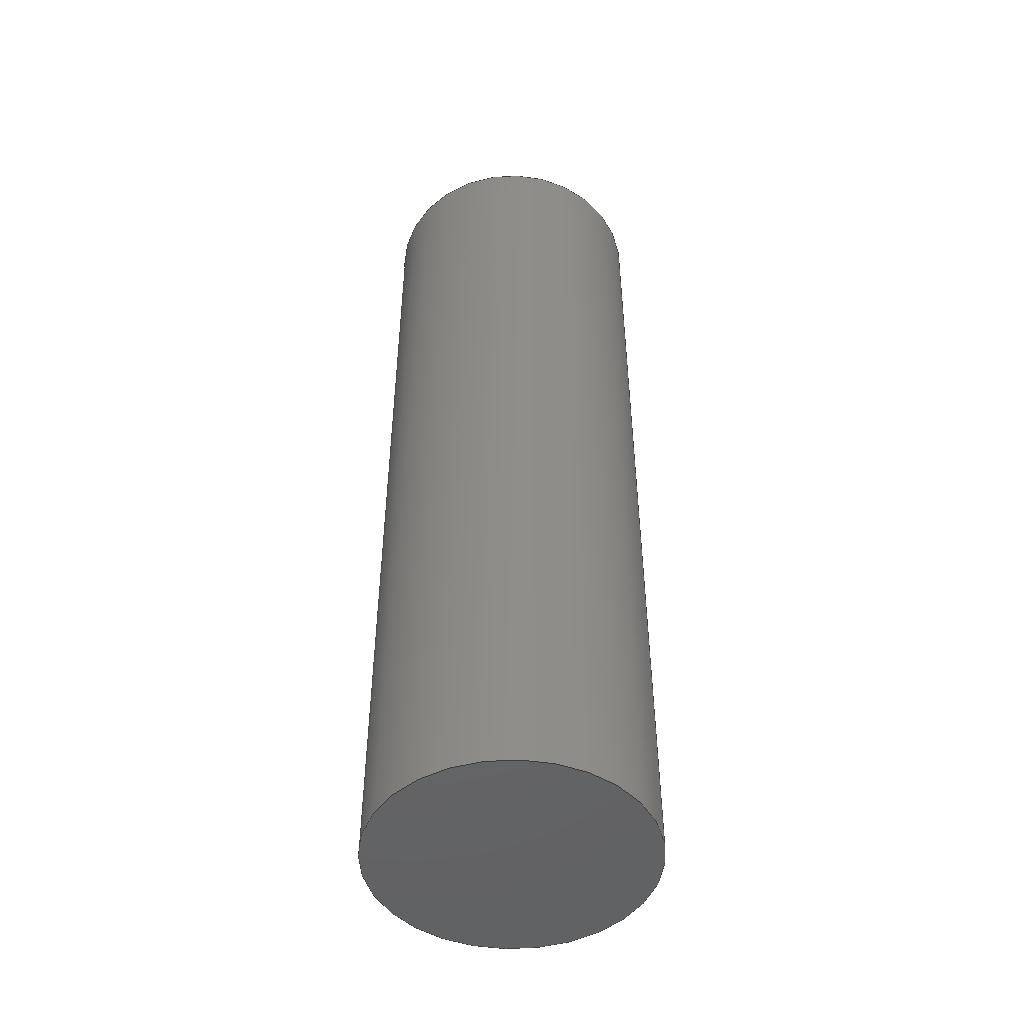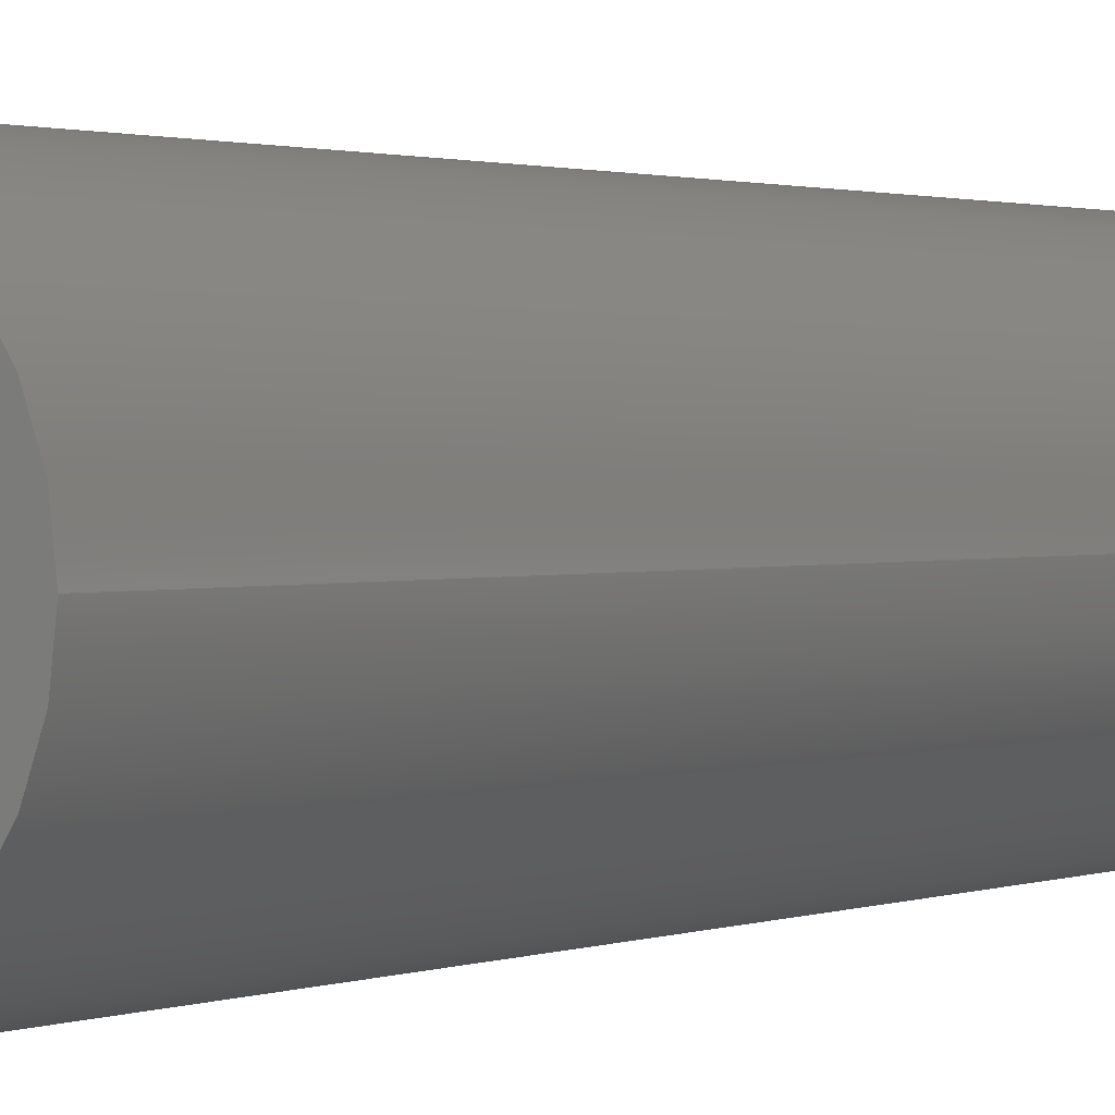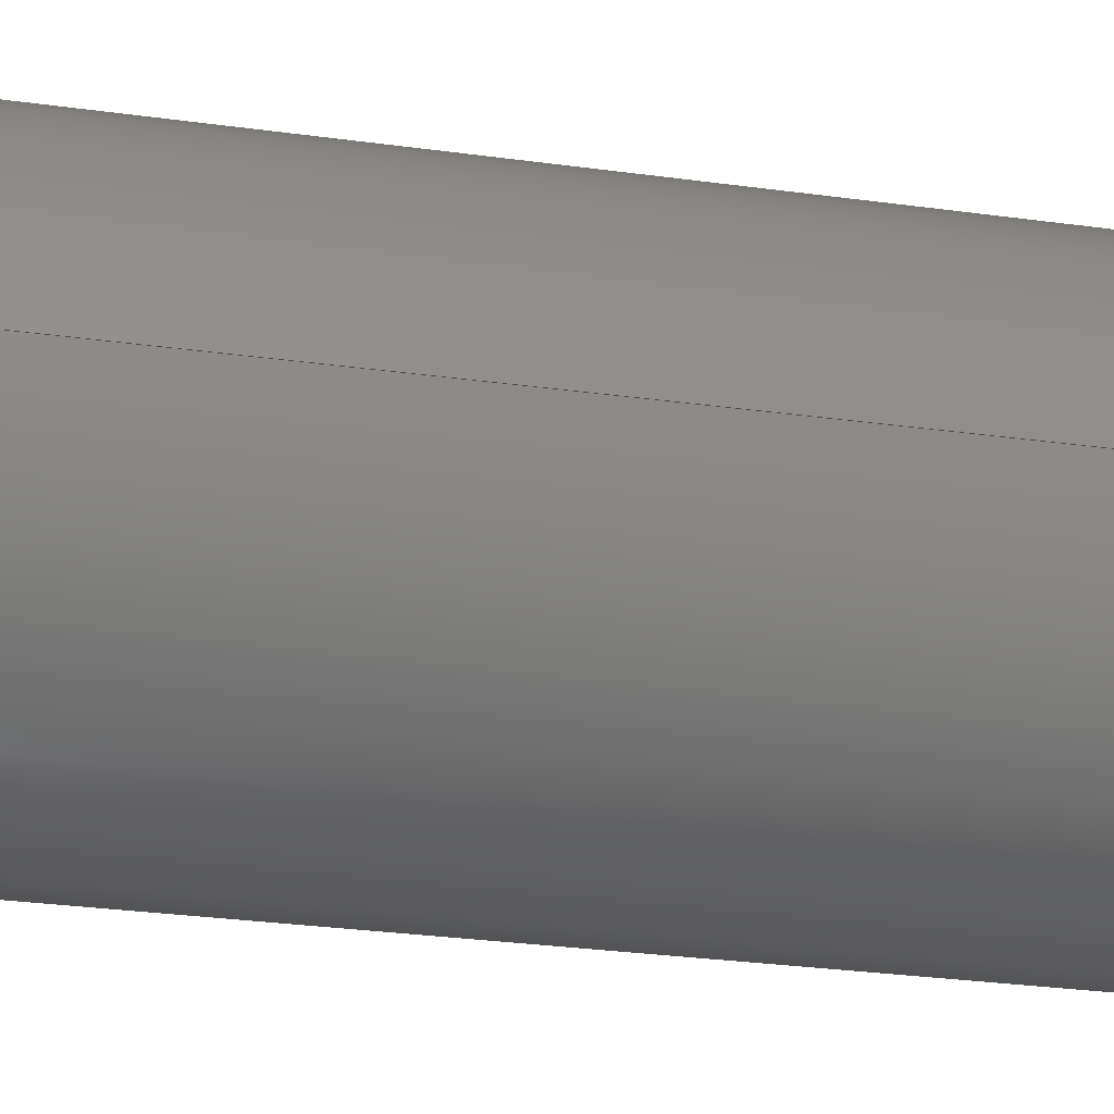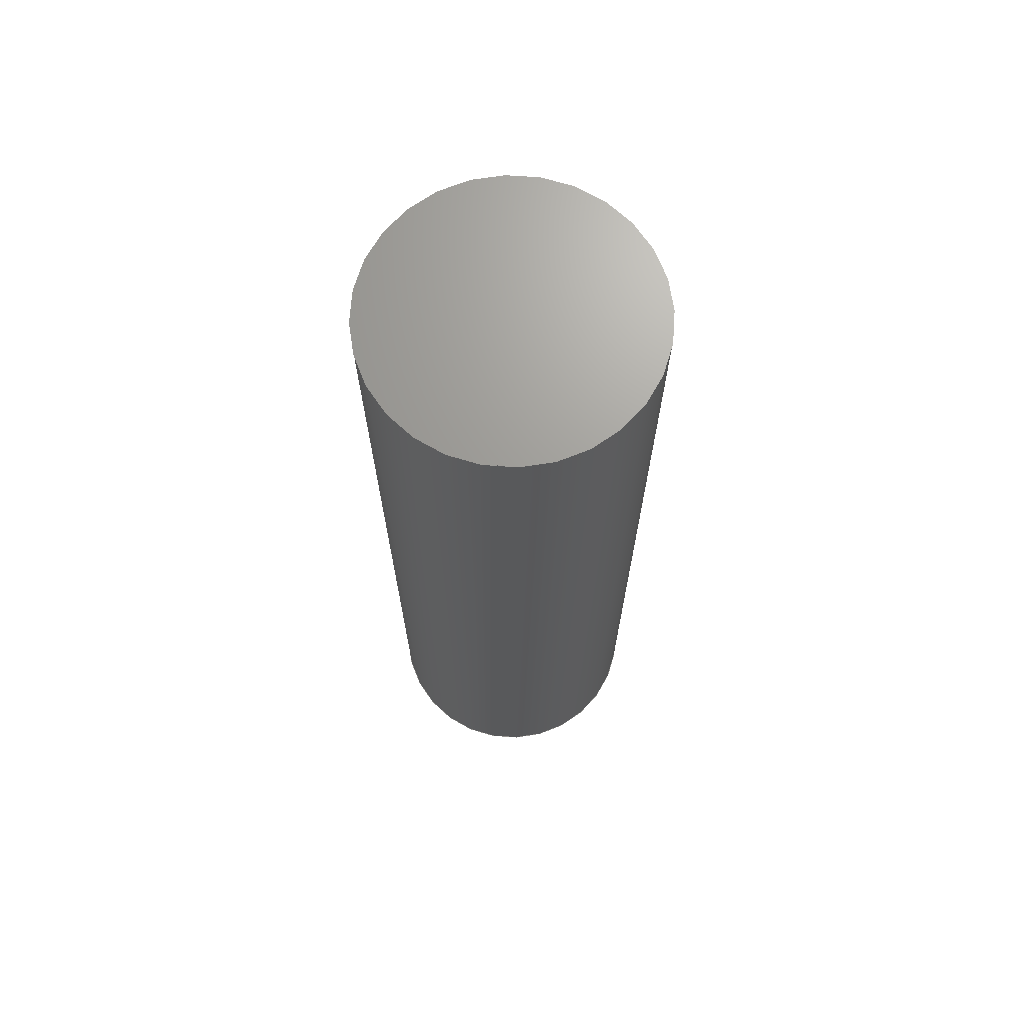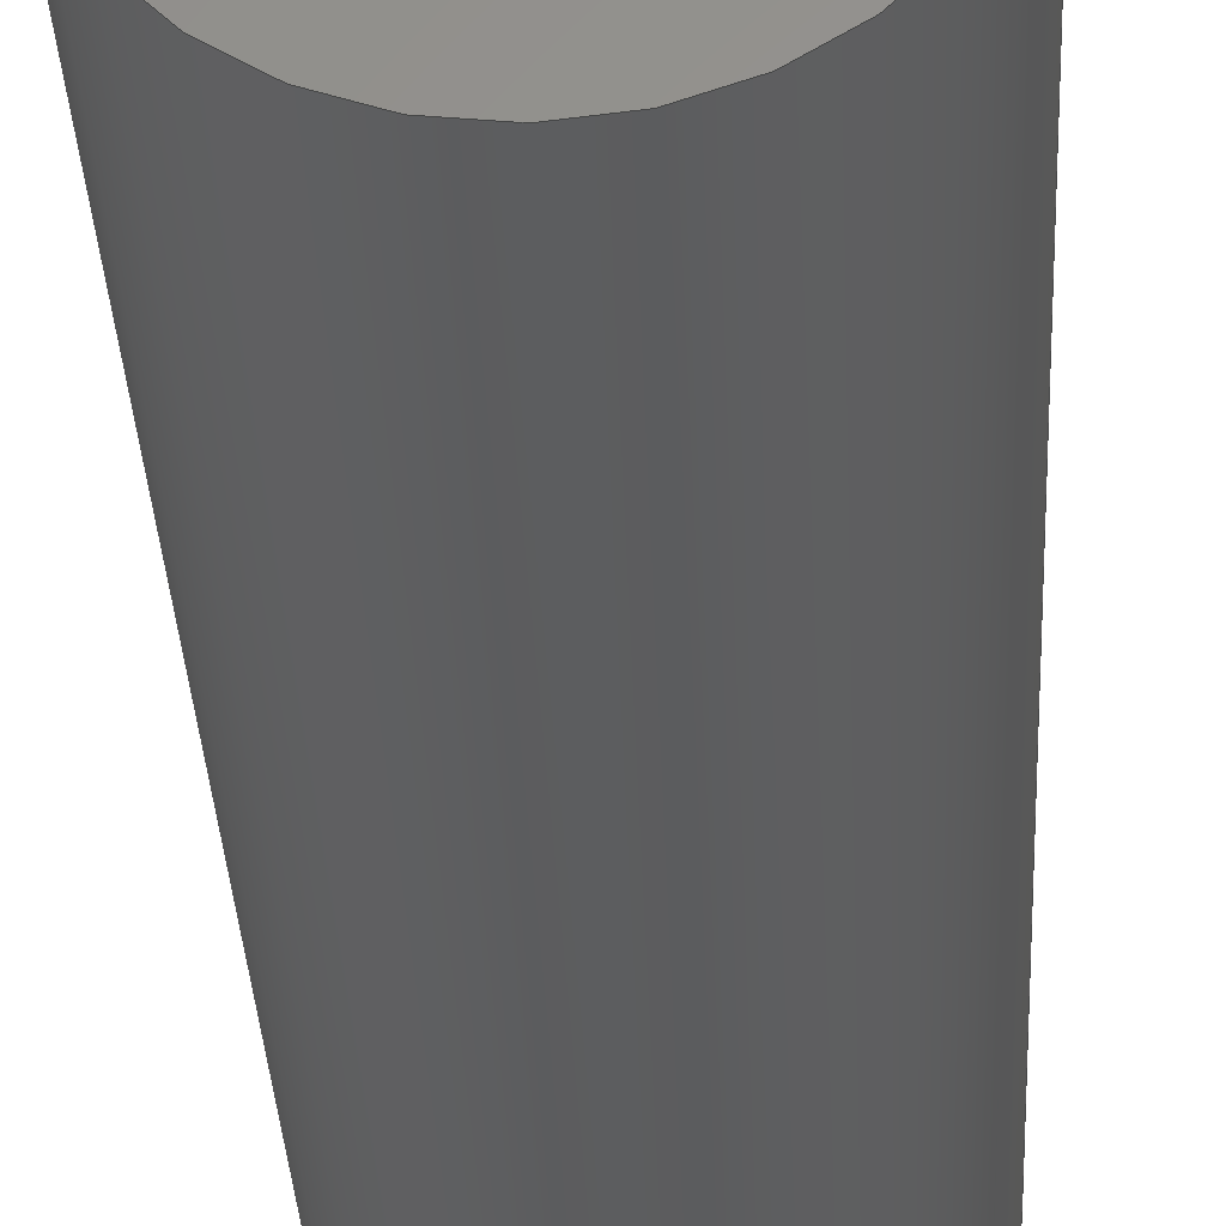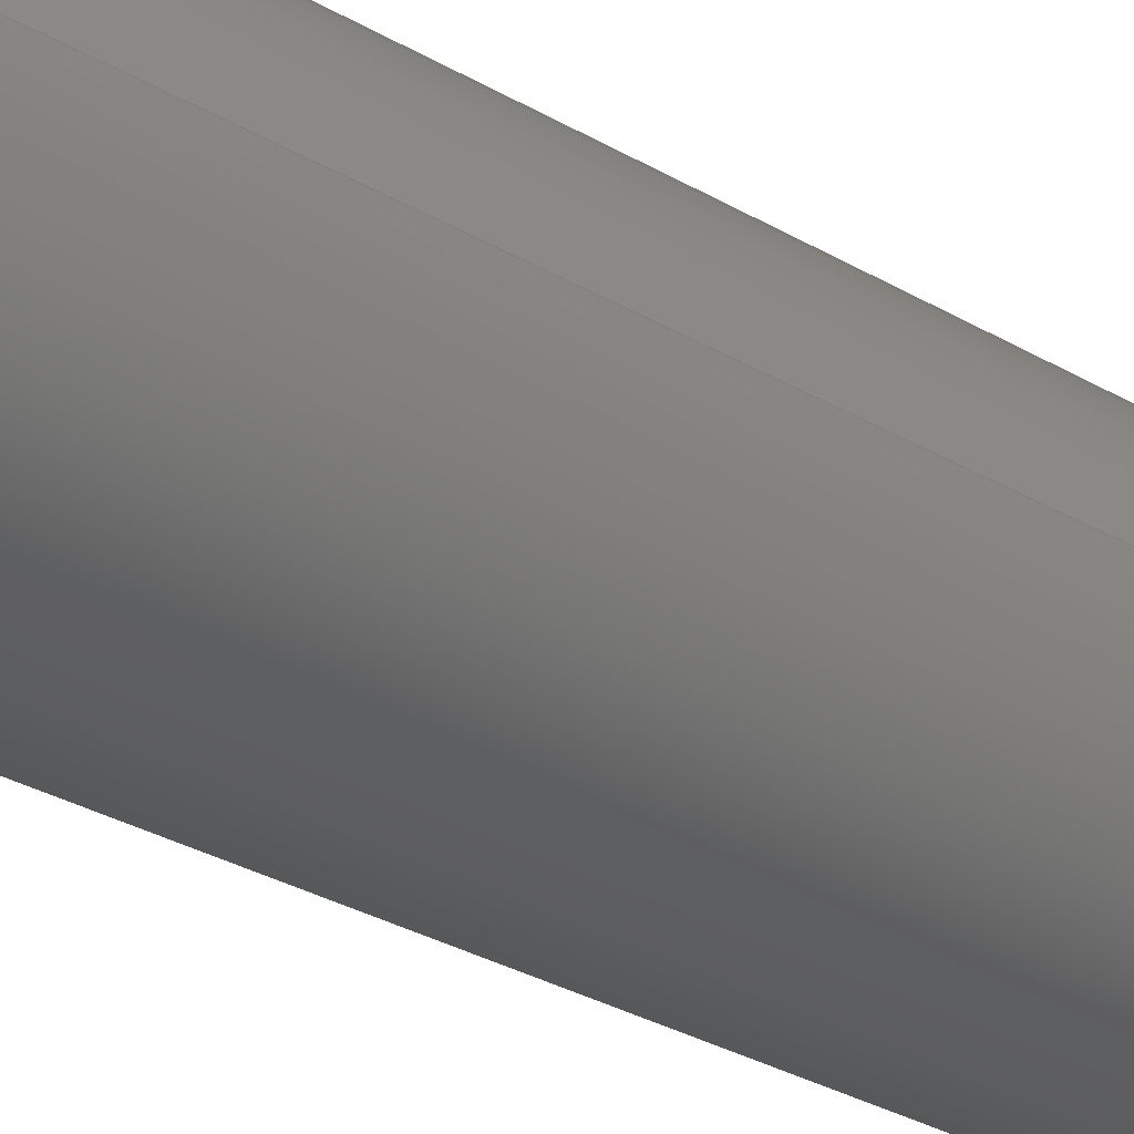
<metadata>
{"format":"step","ext":"step","renderer":"f3d","projection":"perspective","resolution":1024,"background":"white","views":[{"elev":-48.0,"azim":-169.8,"up":"+Z"},{"elev":1.2,"azim":32.5,"up":"+Y"},{"elev":-22.9,"azim":-104.4,"up":"+Y"},{"elev":69.2,"azim":177.6,"up":"+Z"},{"elev":-30.7,"azim":-177.5,"up":"+Y"},{"elev":-30.3,"azim":49.4,"up":"+Y"}]}
</metadata>
<code>
ISO-10303-21;
DATA;
#1 = DIRECTION ( 'NONE',  ( -0, -0, -1 ) ) ;
#2 = STYLED_ITEM ( 'NONE', ( #51 ), #39 ) ;
#3 = CARTESIAN_POINT ( 'NONE',  ( 0, 0, 2 ) ) ;
#4 = CARTESIAN_POINT ( 'NONE',  ( -0.2953, 0, 2 ) ) ;
#5 = MECHANICAL_DESIGN_GEOMETRIC_PRESENTATION_REPRESENTATION (  '', ( #2 ), #118 ) ;
#6 = DIRECTION ( 'NONE',  ( 1, 0, 0 ) ) ;
#7 = ADVANCED_FACE ( 'NONE', ( #18 ), #65, .F. ) ;
#8 = AXIS2_PLACEMENT_3D ( 'NONE', #43, #45, #34 ) ;
#9 = EDGE_CURVE ( 'NONE', #41, #68, #24, .T. ) ;
#10 = CARTESIAN_POINT ( 'NONE',  ( -0.2953, 0, 0 ) ) ;
#11 = CARTESIAN_POINT ( 'NONE',  ( 0, 0, 0 ) ) ;
#12 = ADVANCED_BREP_SHAPE_REPRESENTATION ( '2in x 15.5d', ( #39, #42 ), #59 ) ;
#13 =( LENGTH_UNIT ( ) NAMED_UNIT ( * ) SI_UNIT ( $, .METRE. ) );
#14 = DIRECTION ( 'NONE',  ( 1, 0, -0 ) ) ;
#15 = PLANE ( 'NONE',  #38 ) ;
#16 = LENGTH_MEASURE_WITH_UNIT ( LENGTH_MEASURE( 0.0254 ), #77 );
#17 = AXIS2_PLACEMENT_3D ( 'NONE', #27, #19, #120 ) ;
#18 = FACE_OUTER_BOUND ( 'NONE', #25, .T. ) ;
#19 = DIRECTION ( 'NONE',  ( 0, 0, 1 ) ) ;
#20 = LINE ( 'NONE', #4, #56 ) ;
#21 = FACE_OUTER_BOUND ( 'NONE', #147, .T. ) ;
#22 = DIRECTION ( 'NONE',  ( -1, 0, 0 ) ) ;
#23 = DIRECTION ( 'NONE',  ( -0, -0, -1 ) ) ;
#24 = CIRCLE ( 'NONE', #67, 0.2953 ) ;
#25 = EDGE_LOOP ( 'NONE', ( #143, #29 ) ) ;
#26 = ORIENTED_EDGE ( 'NONE', *, *, #9, .T. ) ;
#27 = CARTESIAN_POINT ( 'NONE',  ( 0, 0, 0 ) ) ;
#28 = PRESENTATION_LAYER_ASSIGNMENT (  '', '', ( #2 ) ) ;
#29 = ORIENTED_EDGE ( 'NONE', *, *, #70, .F. ) ;
#30 = PRODUCT ( '2in x 15.5d', '2in x 15.5d', '', ( #37 ) ) ;
#31 = EDGE_LOOP ( 'NONE', ( #138, #92, #144, #105 ) ) ;
#32 = PRODUCT_DEFINITION_CONTEXT ( 'detailed design', #78, 'design' ) ;
#33 =( NAMED_UNIT ( * ) SI_UNIT ( $, .STERADIAN. ) SOLID_ANGLE_UNIT ( ) );
#34 = DIRECTION ( 'NONE',  ( -1, 0, 0 ) ) ;
#35 = SURFACE_SIDE_STYLE ('',( #139 ) ) ;
#36 = DIRECTION ( 'NONE',  ( 1, 0, 0 ) ) ;
#37 = PRODUCT_CONTEXT ( 'NONE', #98, 'mechanical' ) ;
#38 = AXIS2_PLACEMENT_3D ( 'NONE', #126, #109, #14 ) ;
#39 = MANIFOLD_SOLID_BREP ( 'Boss-Extrude1', #89 ) ;
#40 = VERTEX_POINT ( 'NONE', #116 ) ;
#41 = VERTEX_POINT ( 'NONE', #10 ) ;
#42 = AXIS2_PLACEMENT_3D ( 'NONE', #48, #115, #36 ) ;
#43 = CARTESIAN_POINT ( 'NONE',  ( 0, 0, 2 ) ) ;
#44 = CYLINDRICAL_SURFACE ( 'NONE', #8, 0.2953 ) ;
#45 = DIRECTION ( 'NONE',  ( -0, -0, -1 ) ) ;
#46 = PRESENTATION_STYLE_ASSIGNMENT (( #123 ) ) ;
#47 = APPLICATION_PROTOCOL_DEFINITION ( 'draft international standard', 'automotive_design', 1998, #78 ) ;
#48 = CARTESIAN_POINT ( 'NONE',  ( 0, 0, 0 ) ) ;
#49 = EDGE_CURVE ( 'NONE', #40, #68, #50, .T. ) ;
#50 = LINE ( 'NONE', #117, #83 ) ;
#51 = PRESENTATION_STYLE_ASSIGNMENT (( #121 ) ) ;
#52 = CIRCLE ( 'NONE', #114, 0.2953 ) ;
#53 = DIRECTION ( 'NONE',  ( 0, 0, 1 ) ) ;
#54 = DIRECTION ( 'NONE',  ( 0, 0, 1 ) ) ;
#55 = DIMENSIONAL_EXPONENTS ( 1, 0, 0, 0, 0, 0, 0 ) ;
#56 = VECTOR ( 'NONE', #23, 39.37 ) ;
#57 = EDGE_CURVE ( 'NONE', #95, #40, #127, .T. ) ;
#58 =( CONVERSION_BASED_UNIT ( 'INCH', #16 ) LENGTH_UNIT ( ) NAMED_UNIT ( #73 ) );
#59 =( GEOMETRIC_REPRESENTATION_CONTEXT ( 3 ) GLOBAL_UNCERTAINTY_ASSIGNED_CONTEXT ( ( #141 ) ) GLOBAL_UNIT_ASSIGNED_CONTEXT ( ( #129, #102, #33 ) ) REPRESENTATION_CONTEXT ( 'NONE', 'WORKASPACE' ) );
#60 = EDGE_LOOP ( 'NONE', ( #113, #85, #119, #26 ) ) ;
#61 =( NAMED_UNIT ( * ) SI_UNIT ( $, .STERADIAN. ) SOLID_ANGLE_UNIT ( ) );
#62 = AXIS2_PLACEMENT_3D ( 'NONE', #110, #54, #6 ) ;
#63 = ADVANCED_FACE ( 'NONE', ( #21 ), #15, .T. ) ;
#64 =( NAMED_UNIT ( * ) PLANE_ANGLE_UNIT ( ) SI_UNIT ( $, .RADIAN. ) );
#65 = PLANE ( 'NONE',  #17 ) ;
#66 = ORIENTED_EDGE ( 'NONE', *, *, #57, .T. ) ;
#67 = AXIS2_PLACEMENT_3D ( 'NONE', #11, #82, #94 ) ;
#68 = VERTEX_POINT ( 'NONE', #72 ) ;
#69 = DIRECTION ( 'NONE',  ( 1, 0, 0 ) ) ;
#70 = EDGE_CURVE ( 'NONE', #68, #41, #96, .T. ) ;
#71 = CARTESIAN_POINT ( 'NONE',  ( 0, 0, 2 ) ) ;
#72 = CARTESIAN_POINT ( 'NONE',  ( 0.2953, 3.616e-17, 0 ) ) ;
#73 = DIMENSIONAL_EXPONENTS ( 1, 0, 0, 0, 0, 0, 0 ) ;
#74 = DIRECTION ( 'NONE',  ( -0, -0, -1 ) ) ;
#75 = EDGE_CURVE ( 'NONE', #95, #41, #20, .T. ) ;
#76 = AXIS2_PLACEMENT_3D ( 'NONE', #71, #74, #22 ) ;
#77 =( LENGTH_UNIT ( ) NAMED_UNIT ( * ) SI_UNIT ( $, .METRE. ) );
#78 = APPLICATION_CONTEXT ( 'automotive_design' ) ;
#79 = PRODUCT_RELATED_PRODUCT_CATEGORY ( 'part', '', ( #30 ) ) ;
#80 = ADVANCED_FACE ( 'NONE', ( #108 ), #125, .T. ) ;
#81 = FILL_AREA_STYLE ('',( #106 ) ) ;
#82 = DIRECTION ( 'NONE',  ( 0, 0, 1 ) ) ;
#83 = VECTOR ( 'NONE', #1, 39.37 ) ;
#84 = STYLED_ITEM ( 'NONE', ( #46 ), #12 ) ;
#85 = ORIENTED_EDGE ( 'NONE', *, *, #57, .F. ) ;
#86 = SURFACE_SIDE_STYLE ('',( #145 ) ) ;
#87 = DIRECTION ( 'NONE',  ( 1, 0, 0 ) ) ;
#88 = FILL_AREA_STYLE_COLOUR ( '', #93 ) ;
#89 = CLOSED_SHELL ( 'NONE', ( #80, #136, #63, #7 ) ) ;
#90 = PRESENTATION_LAYER_ASSIGNMENT (  '', '', ( #84 ) ) ;
#91 = UNCERTAINTY_MEASURE_WITH_UNIT (LENGTH_MEASURE( 1e-05 ), #58, 'distance_accuracy_value', 'NONE');
#92 = ORIENTED_EDGE ( 'NONE', *, *, #49, .T. ) ;
#93 = COLOUR_RGB ( '',0.7922, 0.8196, 0.9333 ) ;
#94 = DIRECTION ( 'NONE',  ( 1, 0, 0 ) ) ;
#95 = VERTEX_POINT ( 'NONE', #124 ) ;
#96 = CIRCLE ( 'NONE', #62, 0.2953 ) ;
#97 = PRODUCT_DEFINITION ( 'UNKNOWN', '', #128, #32 ) ;
#98 = APPLICATION_CONTEXT ( 'automotive_design' ) ;
#99 = UNCERTAINTY_MEASURE_WITH_UNIT (LENGTH_MEASURE( 1e-05 ), #134, 'distance_accuracy_value', 'NONE');
#100 =( LENGTH_UNIT ( ) NAMED_UNIT ( * ) SI_UNIT ( $, .METRE. ) );
#101 = LENGTH_MEASURE_WITH_UNIT ( LENGTH_MEASURE( 0.0254 ), #100 );
#102 =( NAMED_UNIT ( * ) PLANE_ANGLE_UNIT ( ) SI_UNIT ( $, .RADIAN. ) );
#103 =( GEOMETRIC_REPRESENTATION_CONTEXT ( 3 ) GLOBAL_UNCERTAINTY_ASSIGNED_CONTEXT ( ( #91 ) ) GLOBAL_UNIT_ASSIGNED_CONTEXT ( ( #58, #131, #61 ) ) REPRESENTATION_CONTEXT ( 'NONE', 'WORKASPACE' ) );
#104 = LENGTH_MEASURE_WITH_UNIT ( LENGTH_MEASURE( 0.0254 ), #13 );
#105 = ORIENTED_EDGE ( 'NONE', *, *, #75, .F. ) ;
#106 = FILL_AREA_STYLE_COLOUR ( '', #122 ) ;
#107 = FACE_OUTER_BOUND ( 'NONE', #60, .T. ) ;
#108 = FACE_OUTER_BOUND ( 'NONE', #31, .T. ) ;
#109 = DIRECTION ( 'NONE',  ( 0, 0, 1 ) ) ;
#110 = CARTESIAN_POINT ( 'NONE',  ( 0, 0, 0 ) ) ;
#111 = APPLICATION_PROTOCOL_DEFINITION ( 'draft international standard', 'automotive_design', 1998, #98 ) ;
#112 = PRODUCT_DEFINITION_SHAPE ( 'NONE', 'NONE',  #97 ) ;
#113 = ORIENTED_EDGE ( 'NONE', *, *, #49, .F. ) ;
#114 = AXIS2_PLACEMENT_3D ( 'NONE', #3, #53, #87 ) ;
#115 = DIRECTION ( 'NONE',  ( 0, 0, 1 ) ) ;
#116 = CARTESIAN_POINT ( 'NONE',  ( 0.2953, 3.616e-17, 2 ) ) ;
#117 = CARTESIAN_POINT ( 'NONE',  ( 0.2953, 3.616e-17, 2 ) ) ;
#118 =( GEOMETRIC_REPRESENTATION_CONTEXT ( 3 ) GLOBAL_UNCERTAINTY_ASSIGNED_CONTEXT ( ( #99 ) ) GLOBAL_UNIT_ASSIGNED_CONTEXT ( ( #134, #64, #148 ) ) REPRESENTATION_CONTEXT ( 'NONE', 'WORKASPACE' ) );
#119 = ORIENTED_EDGE ( 'NONE', *, *, #75, .T. ) ;
#120 = DIRECTION ( 'NONE',  ( 1, 0, -0 ) ) ;
#121 = SURFACE_STYLE_USAGE ( .BOTH. , #86 ) ;
#122 = COLOUR_RGB ( '',0.7922, 0.8196, 0.9333 ) ;
#123 = SURFACE_STYLE_USAGE ( .BOTH. , #35 ) ;
#124 = CARTESIAN_POINT ( 'NONE',  ( -0.2953, 0, 2 ) ) ;
#125 = CYLINDRICAL_SURFACE ( 'NONE', #76, 0.2953 ) ;
#126 = CARTESIAN_POINT ( 'NONE',  ( 0, 0, 2 ) ) ;
#127 = CIRCLE ( 'NONE', #135, 0.2953 ) ;
#128 = PRODUCT_DEFINITION_FORMATION_WITH_SPECIFIED_SOURCE ( 'ANY', '', #30, .NOT_KNOWN. ) ;
#129 =( CONVERSION_BASED_UNIT ( 'INCH', #101 ) LENGTH_UNIT ( ) NAMED_UNIT ( #55 ) );
#130 = SHAPE_DEFINITION_REPRESENTATION ( #112, #12 ) ;
#131 =( NAMED_UNIT ( * ) PLANE_ANGLE_UNIT ( ) SI_UNIT ( $, .RADIAN. ) );
#132 = MECHANICAL_DESIGN_GEOMETRIC_PRESENTATION_REPRESENTATION (  '', ( #84 ), #103 ) ;
#133 = EDGE_CURVE ( 'NONE', #40, #95, #52, .T. ) ;
#134 =( CONVERSION_BASED_UNIT ( 'INCH', #104 ) LENGTH_UNIT ( ) NAMED_UNIT ( #140 ) );
#135 = AXIS2_PLACEMENT_3D ( 'NONE', #146, #149, #69 ) ;
#136 = ADVANCED_FACE ( 'NONE', ( #107 ), #44, .T. ) ;
#137 = ORIENTED_EDGE ( 'NONE', *, *, #133, .T. ) ;
#138 = ORIENTED_EDGE ( 'NONE', *, *, #133, .F. ) ;
#139 = SURFACE_STYLE_FILL_AREA ( #142 ) ;
#140 = DIMENSIONAL_EXPONENTS ( 1, 0, 0, 0, 0, 0, 0 ) ;
#141 = UNCERTAINTY_MEASURE_WITH_UNIT (LENGTH_MEASURE( 1e-05 ), #129, 'distance_accuracy_value', 'NONE');
#142 = FILL_AREA_STYLE ('',( #88 ) ) ;
#143 = ORIENTED_EDGE ( 'NONE', *, *, #9, .F. ) ;
#144 = ORIENTED_EDGE ( 'NONE', *, *, #70, .T. ) ;
#145 = SURFACE_STYLE_FILL_AREA ( #81 ) ;
#146 = CARTESIAN_POINT ( 'NONE',  ( 0, 0, 2 ) ) ;
#147 = EDGE_LOOP ( 'NONE', ( #66, #137 ) ) ;
#148 =( NAMED_UNIT ( * ) SI_UNIT ( $, .STERADIAN. ) SOLID_ANGLE_UNIT ( ) );
#149 = DIRECTION ( 'NONE',  ( 0, 0, 1 ) ) ;
ENDSEC;
END-ISO-10303-21;

</code>
